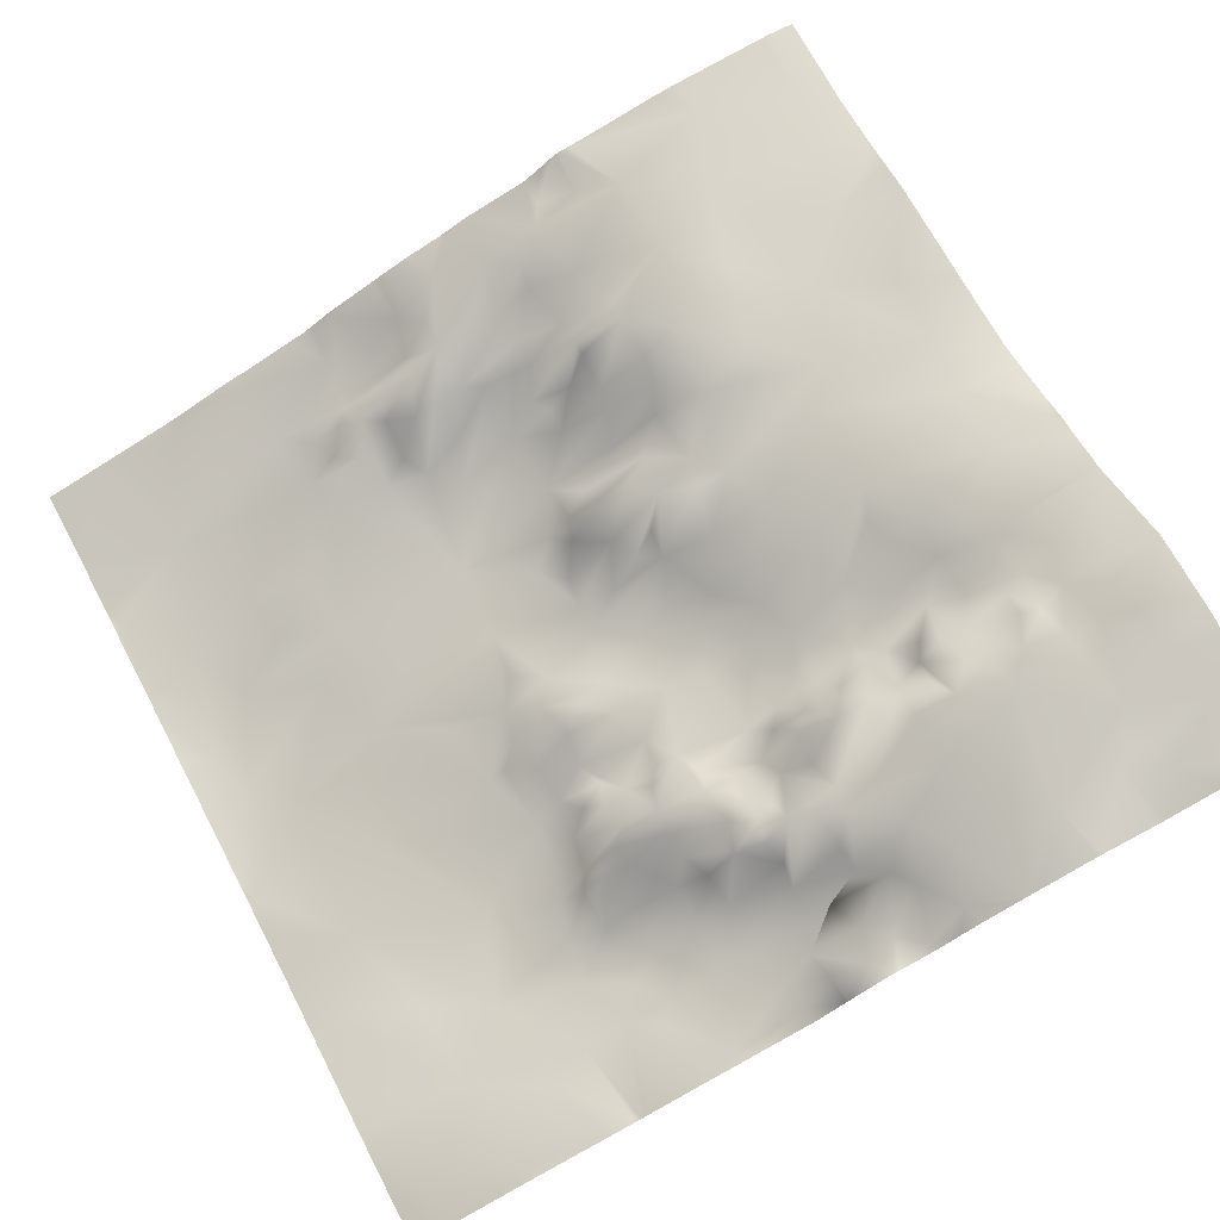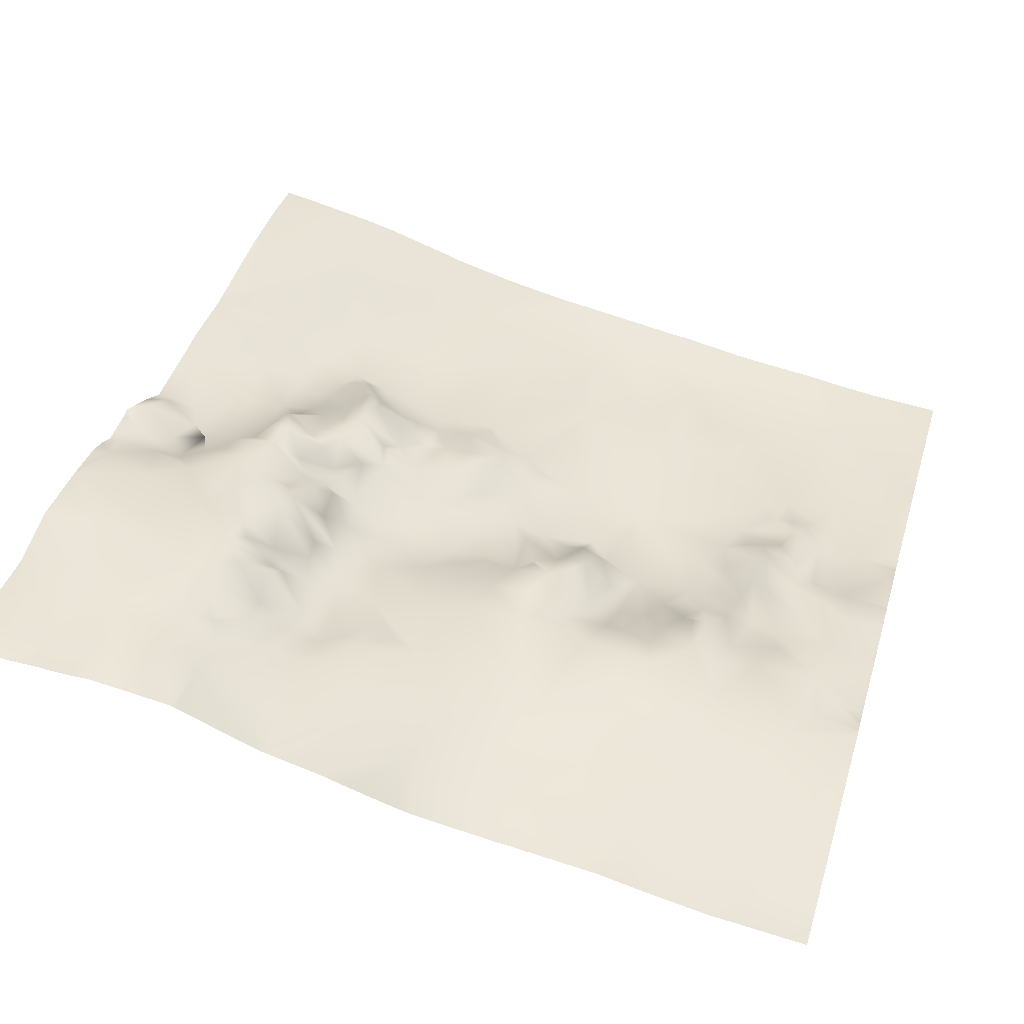
<metadata>
{"format":"obj","ext":"obj","renderer":"f3d","projection":"perspective","resolution":1024,"background":"white","views":[{"elev":74.5,"azim":62.1,"up":"+Y"},{"elev":57.3,"azim":-163.1,"up":"+Y"}]}
</metadata>
<code>
o lod_0_598_Cube
v 589.4 -28.93 285.3
v 609.9 -26.69 282.6
v 598.2 -27.32 278.5
v 585.3 -27.03 276.4
v 572.5 -28.29 280.1
v 573.4 -25.26 269.8
v 573.4 -21.93 261.4
v 572.7 -16.81 248.6
v 576.6 -18.37 251.4
v 580.9 -21.67 260.3
v 582 -19.18 252.1
v 577.3 -13.9 242.6
v 578.5 -16.9 246.3
v 575.7 -10.7 237.3
v 581.5 -14.71 243.8
v 580.2 -11.1 240.5
v 583.5 -10.8 240.4
v 572.3 -10.7 233.8
v 577.7 -8.32 231.8
v 571.9 -9.417 230.8
v 572.4 -7.521 223.8
v 578.1 -5.549 225.5
v 575.8 -0.9579 204.7
v 575.4 -6.43 223.9
v 576.8 -4.427 220
v 579.2 -1.885 215.9
v 585.3 -4.149 224.4
v 584.5 -0.158 207.9
v 583.5 -7.19 229.2
v 587.8 -1.202 215.2
v 581.2 -6.635 228.9
v 583.4 -9.399 231.9
v 588.8 -7.15 227.9
v 588.7 -11.67 240.5
v 587.4 -9.377 232.8
v 590.7 -2.601 222.5
v 590.6 -9.357 232.8
v 589.5 -11.96 237.5
v 592.2 -3.495 227.9
v 593.6 -11.75 234.3
v 592.5 -15.27 242.9
v 593 -2.012 222.9
v 588.2 -12.05 243.4
v 596.8 -16.26 244.2
v 593.9 -17.6 247.5
v 588.8 -12.83 246.1
v 584.2 -12.22 244.6
v 590.9 -17.83 248.9
v 586.8 -15.71 248.8
v 585.4 -15.85 251.4
v 592.5 -19.3 251.8
v 605.4 -17.65 249.1
v 588.9 -16.91 253.3
v 599.4 -15.44 242.4
v 591.5 -21.35 258.6
v 596.2 -13.19 237.4
v 602.6 -13.89 237
v 596.3 -9.022 233.3
v 595.4 -7.897 230.4
v 598.5 -10.67 233
v 593.9 -3.986 228.1
v 597.3 -7.024 227.7
v 600 -6.204 228.2
v 597.9 -2.214 222.7
v 597.1 -0.09495 218.9
v 600.9 -2.451 223.2
v 603.2 -9.016 229.4
v 593.7 0.8171 210.6
v 602.6 1.034 213
v 604.9 -0.4279 219.8
v 603.6 -4.07 224.5
v 608.2 1.034 207.2
v 600.2 0.8911 203.6
v 609.5 -3.768 223.7
v 613.4 -1.117 221.1
v 606.7 -5.723 227.4
v 605.5 -11.21 234
v 613.3 -1.444 224.6
v 607.5 -9.973 236.9
v 611.9 -2.684 228.5
v 607.3 -15.06 239.5
v 608.5 -5.911 233.4
v 610.1 -10.42 237.9
v 609.3 -3.722 230.8
v 612.4 -9.1 234.5
v 610 -15.62 242.1
v 612.8 -14.09 239.7
v 616 -13.84 240.1
v 615.3 -8.24 232.9
v 613.9 -16.62 249.5
v 617.2 -9.552 236.6
v 614.3 -4.906 230.6
v 619.7 -12.54 240.2
v 616.8 -7.397 230.6
v 621.5 -13.56 246.8
v 618.2 -3.759 225.6
v 618.8 -15.45 250.2
v 619.2 -0.4259 220
v 622.1 -16.1 252.3
v 612.9 1.093 208.9
v 611.7 3.316 196.7
v 622.3 3.169 210.5
v 618.6 5.371 197.4
v 604.7 3.099 196.5
v 594.2 0.816 198.3
v 586.4 0.2551 195.4
v 589.9 1.207 190.7
v 579.9 0.003058 194.4
v 626.2 7.738 191.4
v 626.2 7.209 198.2
v 659.2 14.54 194
v 642.6 13.52 195.9
v 644.7 14.36 197.4
v 653.1 15.24 195.4
v 642 10.7 200.2
v 647.9 14.12 199.5
v 656 13.03 201.9
v 647.1 13.06 203.2
v 638.2 10.91 199.1
v 643.7 11.26 203.6
v 634.3 8.415 202.8
v 639.1 8.661 202.6
v 630.8 7.053 204.1
v 632.9 4.7 207.9
v 628.9 5.729 208.2
v 638 5.459 207.8
v 625.7 2.295 211.9
v 640.5 10.62 205.6
v 628.4 3.889 211.8
v 642.8 10.79 205.5
v 629.9 0.06105 216.9
v 646.3 12.31 207.4
v 641 6.2 209.9
v 649.4 11.17 209.8
v 646.2 11.17 210.4
v 636.6 3.611 211.3
v 644.4 10.35 212.3
v 633.7 1.865 213.1
v 641.1 8.372 213
v 640.1 6.621 214.6
v 641.8 5.523 215.3
v 638.3 1.536 216.8
v 646.9 10.23 214.8
v 644.7 9.115 216.2
v 642.7 4.422 218.3
v 646.6 8.789 218.9
v 652.1 8.543 218.9
v 638.8 2.169 219.7
v 645.3 7.84 220.6
v 636 0.187 219.1
v 643 7.428 222.1
v 639.4 0.8 222.6
v 649.9 4.814 225.2
v 648.3 2.923 228.3
v 642.7 5.584 225.1
v 637.2 -1.95 223.8
v 631.4 -2.319 223.2
v 639.8 0.1821 226.7
v 625 -0.08696 219
v 635.5 -3.162 225.5
v 622.6 -2.77 223.6
v 627.2 -3.165 225
v 629.7 -5.282 227.6
v 620.1 -5.673 229.7
v 623.6 -5.312 228.2
v 621.7 -8.481 232.1
v 625.2 -7.268 230.6
v 622.9 -10.31 236.8
v 630.2 -6.755 232.7
v 625 -11.29 242.5
v 629.2 -8.242 237.1
v 638 -4.797 232.2
v 624.2 -11.95 249.2
v 637.4 -3.727 228.4
v 639.9 -0.401 230.5
v 641.6 2.722 228.9
v 641.9 -2.66 232.8
v 645.1 1.142 229
v 644.1 -0.711 231.9
v 648.8 3.501 231.6
v 639.3 -4.912 238.3
v 651.2 4.473 228.7
v 641.8 -3.2 235.6
v 651.3 6.137 223.2
v 645.7 -1.029 234.4
v 655.2 6.835 224.5
v 648.7 2.179 233.9
v 653.8 2.797 230.9
v 656.4 1.675 230.4
v 654.7 -2.896 236.2
v 658.4 3.24 227.8
v 652.2 -1.179 236
v 658 -0.855 234
v 649.8 1.341 236.9
v 661.2 -4.435 237.7
v 647.6 1.399 236.6
v 649.2 -0.35 240
v 652.7 -5.883 242.2
v 643.5 -0.9299 237
v 645.7 -1.983 238.8
v 642 -1.741 239.3
v 648.1 -1.302 240.7
v 636.8 -5.996 239.6
v 649.3 -4.367 242.9
v 646.5 -4.993 244.1
v 643.7 -4.817 244.1
v 652.6 -7.831 245.8
v 648.6 -7.111 245.9
v 645 -8.248 248.2
v 641.2 -3.666 244.3
v 642.1 -6.317 249.8
v 648 -10.65 250.8
v 643.7 -8.152 250.9
v 652.9 -11.02 250.7
v 645.4 -8.986 253
v 655.8 -8.661 249.6
v 648.4 -12.72 254.1
v 644.1 -10.84 254.3
v 641.9 -12.37 253
v 654.5 -11.79 254.6
v 647.1 -14.4 257.7
v 652 -13.67 258.4
v 658.2 -9.114 251.4
v 643.1 -14.79 256.7
v 658 -10.38 256.6
v 649.3 -16.81 267.4
v 657.7 -11.89 261.6
v 640.5 -17.32 263.9
v 638.3 -13.86 252.4
v 634.7 -15.9 254.8
v 640.3 -5.711 247.7
v 637.3 -8.714 248.4
v 636.7 -9.973 245.4
v 636.2 -10.85 250.4
v 638.1 -7.357 243.3
v 634.7 -11.09 247.4
v 633.8 -14.04 251.8
v 636.5 -6.452 242
v 633.3 -8.052 241.5
v 631.8 -12.43 248.5
v 629.2 -8.479 243
v 629.7 -13.62 252.4
v 626.2 -10.17 245.8
v 628.3 -11.15 247.8
v 625.3 -16.32 253.1
v 627.6 -16.08 255.2
v 627.7 -17.59 257.1
v 627.5 -20.87 270.6
v 620.5 -17.93 258.5
v 635.1 -21.17 277.3
v 616.2 -20.91 265.1
v 619.4 -21.69 269.5
v 618.6 -24.71 276.6
v 610.4 -19.68 258.8
v 608.7 -22.72 268.3
v 604.2 -21.1 263.7
v 614.6 -26.01 280.7
v 604.6 -25.95 276.4
v 597.2 -22.14 264.3
v 625.7 -24.89 285.2
v 601 -23.38 269.8
v 587.5 -22 259.3
v 594.7 -24.91 270.7
v 583.3 -21.07 256.7
v 586.3 -20.21 255.5
v 584.1 -17.48 253.5
v 641.7 -21.12 283.5
v 645.7 -18.67 274.2
v 655.3 -14.99 274
v 660.2 -11.36 265.7
v 659.6 -8.8 253.8
v 666.1 -6.325 248.7
v 663.3 -14.69 282
v 665.8 -11.61 272.7
v 665.6 -4.778 240.8
v 664.3 -0.27 237.5
v 662.2 -5.218 240.4
v 665.2 2.907 234.1
v 657.5 -6.795 245.3
v 661.7 -0.323 232.5
v 663.9 1.945 230.5
v 660.7 5.255 226.6
v 666.3 3.639 227.8
v 659.4 7.823 221.7
v 665.1 6.945 223.8
v 657.6 10.67 214.8
v 667.1 9.044 218.7
v 661.4 11.83 212.3
v 661 12.43 205.1
v 663.4 12.98 200.7
v 666.7 14.8 194.8
v 624.2 -25.11 285.9
v 612.9 -26.51 285.9
v 624.8 -25.08 285.9
v 610.2 -26.84 285.9
v 607.7 -27.03 285.9
v 600.5 -28.14 285.9
v 599.4 -28.25 285.9
v 589.3 -29 285.9
v 595.9 -28.53 285.9
v 587.4 -29.27 285.9
v 577.2 -29.9 285.9
v 571.9 -30.02 285.9
v 571.9 -28.37 280.3
v 580.6 -29.85 285.9
v 571.9 -28.17 279.6
v 571.9 -25.53 270.5
v 571.9 -25.07 269.2
v 571.9 -24.7 268.2
v 571.9 -21.89 261.1
v 571.9 -19.46 253.7
v 571.9 -18.88 252
v 571.9 -21.62 259.7
v 571.9 -18.3 251
v 571.9 -16.83 248.8
v 571.9 -14.35 243.1
v 571.9 -14.03 242.4
v 571.9 -13.94 242.3
v 571.9 -11.05 234.5
v 571.9 -12.31 238.5
v 571.9 -10.79 233.9
v 571.9 -9.4 230.7
v 571.9 -7.55 223.8
v 571.9 -9.427 230.8
v 571.9 -4.801 220.1
v 571.9 -4.587 219.7
v 571.9 -5.875 221.5
v 623.8 6.893 190.6
v 618.1 4.91 190.6
v 616.5 4.441 190.6
v 606.7 3.38 190.6
v 605.3 3.335 190.6
v 595.4 2.493 190.6
v 625.7 7.646 190.6
v 626.2 7.887 190.6
v 571.9 -4.45 219.5
v 571.9 -4.241 218.2
v 571.9 -3.708 215.4
v 571.9 -2.026 207.8
v 571.9 -0.6136 194.4
v 571.9 -0.5532 193.4
v 571.9 -1.552 204.7
v 595.3 2.477 190.6
v 591.7 1.64 190.6
v 582.6 -0.1516 190.6
v 589.9 1.198 190.6
v 579.4 -0.2424 190.6
v 574.3 -0.5641 190.6
v 571.9 -0.5777 193
v 589.9 1.207 190.6
v 589.9 1.204 190.6
v 571.9 -0.6664 190.6
v 667.2 -11.68 273.9
v 667.2 -11.52 273.1
v 667.2 -11.43 272.7
v 667.2 -11.1 271.2
v 651.5 -18.52 285.9
v 654.7 -17.74 285.9
v 667.2 -13.65 280.9
v 667.2 -15.1 284.9
v 667.2 -15.48 285.9
v 663 -16.16 285.9
v 655.5 -17.53 285.9
v 643.3 -21.11 285.9
v 667.2 -9.786 263.9
v 667.2 -9.188 260.6
v 667.2 -6.615 252.2
v 667.2 -8.995 259.7
v 667.2 -9.091 260
v 667.2 -9.175 260.2
v 667.2 -6.172 249.4
v 642 -21.64 285.9
v 636.4 -23 285.9
v 634.5 -23.46 285.9
v 629.6 -24.36 285.9
v 626.6 -24.86 285.9
v 667.2 -5.455 246.4
v 667.2 -4.147 240.4
v 667.2 -0.941 237.3
v 667.2 -0.906 237.2
v 667.2 -0.8832 237.2
v 667.2 3.25 232.5
v 667.2 3.115 231.6
v 667.2 3.493 230
v 667.2 3.92 227.6
v 667.2 5.931 225.3
v 667.2 7.281 223
v 667.2 9.02 218.8
v 667.2 9.039 218.7
v 667.2 8.981 218.8
v 667.2 9.552 217.2
v 667.2 11.61 211.2
v 667.2 11.66 210.6
v 667.2 11.71 204.6
v 667.2 11.9 203.6
v 667.2 13.84 197.7
v 667.2 14.59 195.3
v 667.2 14.77 193.8
v 665.3 15.32 190.6
v 662.2 15.16 190.6
v 667.2 14.95 190.6
v 655 15.6 190.6
v 659.2 15.45 190.6
v 652.6 15.96 190.6
v 650.5 15.83 190.6
v 643.2 15.08 190.6
v 642.6 14.76 190.6
v 633.6 10.02 190.6
v 634.4 10.39 190.6
v 633.1 9.79 190.6
v 633.3 9.853 190.6
v 632.6 9.697 190.6
v 629.7 8.83 190.6
f 1 299 300
f 3 300 298
f 3 297 2
f 4 1 3
f 5 305 4
f 6 5 4
f 6 4 7
f 314 9 8
f 9 7 10
f 10 7 4
f 8 9 11
f 9 10 11
f 8 11 13
f 12 8 13
f 12 13 15
f 13 11 15
f 12 15 16
f 14 12 16
f 16 15 17
f 14 16 17
f 15 11 17
f 319 14 18
f 18 321 319
f 18 14 19
f 19 14 17
f 20 18 19
f 21 20 22
f 22 20 19
f 23 342 339
f 21 22 24
f 24 22 25
f 25 22 26
f 26 22 27
f 28 23 26
f 22 29 27
f 26 27 30
f 26 30 28
f 22 31 29
f 22 19 31
f 31 32 29
f 31 19 32
f 27 29 33
f 19 34 32
f 29 32 35
f 29 35 33
f 32 34 35
f 19 17 34
f 27 33 36
f 30 27 36
f 33 35 37
f 33 37 36
f 35 34 38
f 35 38 37
f 36 37 39
f 37 38 40
f 39 37 40
f 38 34 41
f 36 39 42
f 30 36 42
f 34 43 41
f 17 43 34
f 38 41 44
f 43 45 41
f 41 45 44
f 17 46 43
f 43 46 45
f 17 47 46
f 17 11 47
f 46 48 45
f 47 49 46
f 46 49 48
f 47 50 49
f 11 50 47
f 49 51 48
f 48 51 45
f 49 50 51
f 45 51 52
f 45 52 44
f 50 53 51
f 44 52 54
f 53 55 51
f 51 55 52
f 56 44 54
f 56 38 44
f 40 38 56
f 56 54 57
f 57 54 52
f 40 56 58
f 59 40 58
f 39 40 59
f 58 56 60
f 59 58 60
f 56 57 60
f 39 59 61
f 39 61 42
f 61 59 62
f 59 60 62
f 42 61 62
f 62 60 63
f 63 60 57
f 42 62 64
f 64 62 63
f 42 64 65
f 65 30 42
f 64 63 66
f 65 64 66
f 63 67 66
f 63 57 67
f 30 65 68
f 28 30 68
f 68 65 69
f 65 66 70
f 69 65 70
f 66 67 71
f 70 66 71
f 68 69 72
f 69 70 72
f 28 68 73
f 73 68 72
f 70 71 74
f 72 70 75
f 70 74 75
f 71 67 76
f 71 76 74
f 67 77 76
f 67 57 77
f 74 78 75
f 77 57 79
f 74 80 78
f 74 76 80
f 79 57 81
f 57 52 81
f 77 79 82
f 76 77 82
f 79 81 83
f 82 79 83
f 76 82 84
f 76 84 80
f 82 85 84
f 84 85 80
f 82 83 85
f 81 86 83
f 81 52 86
f 83 87 85
f 83 86 87
f 85 87 88
f 87 86 88
f 80 85 89
f 86 90 88
f 52 90 86
f 85 88 91
f 85 91 89
f 80 89 92
f 91 88 93
f 92 89 94
f 89 91 94
f 80 92 94
f 94 91 93
f 80 94 78
f 88 95 93
f 88 90 95
f 78 94 96
f 75 78 96
f 90 97 95
f 75 96 98
f 72 75 98
f 95 97 99
f 90 99 97
f 100 72 98
f 72 100 101
f 73 72 101
f 100 98 102
f 101 100 103
f 103 100 102
f 104 73 101
f 105 73 104
f 105 28 73
f 104 331 332
f 106 28 105
f 23 28 106
f 107 106 105
f 105 344 107
f 108 23 106
f 108 345 347
f 103 110 109
f 103 102 110
f 110 413 109
f 114 405 113
f 115 113 112
f 116 114 113
f 115 116 113
f 116 117 114
f 114 117 111
f 115 118 116
f 116 118 117
f 119 115 112
f 115 120 118
f 119 122 115
f 119 121 122
f 122 120 115
f 123 124 121
f 121 124 122
f 110 125 123
f 123 125 124
f 110 102 125
f 124 126 122
f 102 127 125
f 126 128 122
f 122 128 120
f 127 129 125
f 125 129 124
f 128 130 120
f 129 127 131
f 127 102 131
f 130 132 120
f 120 132 118
f 128 133 130
f 130 133 132
f 126 133 128
f 132 134 118
f 118 134 117
f 133 135 132
f 132 135 134
f 126 136 133
f 124 136 126
f 133 137 135
f 138 136 124
f 124 129 138
f 129 131 138
f 136 139 133
f 133 139 137
f 136 140 139
f 139 141 137
f 139 140 141
f 136 142 140
f 138 142 136
f 140 142 141
f 135 137 143
f 137 141 143
f 135 143 134
f 141 144 143
f 141 145 144
f 142 145 141
f 144 146 143
f 144 145 146
f 143 147 134
f 143 146 147
f 142 148 145
f 145 149 146
f 150 148 142
f 138 150 142
f 131 150 138
f 145 148 151
f 145 151 149
f 150 152 148
f 152 151 148
f 149 153 146
f 146 153 147
f 151 154 149
f 149 154 153
f 152 155 151
f 151 155 154
f 150 156 152
f 152 156 155
f 150 157 156
f 131 157 150
f 156 158 155
f 159 157 131
f 102 159 131
f 102 98 159
f 157 160 156
f 156 160 158
f 98 161 159
f 98 96 161
f 159 162 157
f 159 161 162
f 157 163 160
f 162 163 157
f 96 164 161
f 96 94 164
f 161 165 162
f 161 164 165
f 164 94 166
f 164 166 165
f 162 165 167
f 166 167 165
f 162 167 163
f 166 94 168
f 166 168 167
f 94 93 168
f 167 169 163
f 168 93 170
f 93 95 170
f 168 171 167
f 167 171 169
f 168 170 171
f 163 169 172
f 95 173 170
f 95 99 173
f 163 172 174
f 160 163 174
f 160 174 158
f 174 175 158
f 172 175 174
f 158 175 176
f 158 176 155
f 175 172 177
f 175 177 176
f 155 176 178
f 155 178 154
f 176 179 178
f 178 179 154
f 176 177 179
f 154 179 180
f 172 181 177
f 154 180 182
f 153 154 182
f 181 183 177
f 184 153 182
f 147 153 184
f 177 183 185
f 177 185 179
f 147 184 186
f 184 182 186
f 179 185 187
f 179 187 180
f 182 180 188
f 182 188 189
f 182 189 186
f 180 190 188
f 188 190 189
f 180 187 190
f 189 191 186
f 187 192 190
f 191 189 193
f 187 194 192
f 189 195 193
f 189 190 195
f 187 196 194
f 185 196 187
f 194 197 192
f 196 197 194
f 192 198 190
f 197 198 192
f 185 199 196
f 183 199 185
f 199 200 196
f 196 200 197
f 183 201 199
f 201 200 199
f 181 201 183
f 200 202 197
f 181 203 201
f 172 203 181
f 169 203 172
f 169 171 203
f 202 204 197
f 197 204 198
f 200 205 202
f 202 205 204
f 201 206 200
f 200 206 205
f 204 207 198
f 205 208 204
f 204 208 207
f 206 209 205
f 205 209 208
f 210 206 201
f 203 210 201
f 211 209 206
f 210 211 206
f 209 212 208
f 211 213 209
f 209 213 212
f 208 212 214
f 208 214 207
f 213 215 212
f 207 214 216
f 212 215 217
f 212 217 214
f 213 218 215
f 215 218 217
f 211 219 213
f 219 218 213
f 214 217 220
f 214 220 216
f 218 221 217
f 217 222 220
f 217 221 222
f 216 220 223
f 224 221 218
f 219 224 218
f 220 222 225
f 220 225 223
f 221 226 222
f 222 227 225
f 222 226 227
f 224 228 221
f 221 228 226
f 229 224 219
f 230 228 224
f 229 230 224
f 231 219 211
f 231 229 219
f 210 231 211
f 232 229 231
f 233 231 210
f 233 232 231
f 232 234 229
f 235 233 210
f 203 235 210
f 236 234 232
f 236 232 233
f 234 237 229
f 236 237 234
f 237 230 229
f 238 235 203
f 238 233 235
f 239 238 203
f 239 233 238
f 171 239 203
f 240 236 233
f 240 233 239
f 240 237 236
f 171 241 239
f 241 240 239
f 171 170 241
f 240 242 237
f 242 230 237
f 170 243 241
f 170 173 243
f 241 244 240
f 243 244 241
f 243 173 244
f 244 242 240
f 173 242 244
f 173 245 242
f 173 99 245
f 245 246 242
f 242 246 230
f 245 247 246
f 246 247 230
f 99 247 245
f 247 248 230
f 230 248 228
f 99 249 247
f 248 250 228
f 99 251 249
f 251 247 249
f 90 251 99
f 228 250 226
f 247 252 248
f 251 252 247
f 252 253 248
f 251 253 252
f 248 253 250
f 254 251 90
f 52 254 90
f 255 253 251
f 254 255 251
f 52 256 254
f 256 255 254
f 55 256 52
f 255 257 253
f 256 258 255
f 258 257 255
f 55 259 256
f 257 260 253
f 253 260 250
f 259 261 256
f 261 258 256
f 55 262 259
f 53 262 55
f 259 263 261
f 262 263 259
f 261 3 258
f 263 3 261
f 3 2 258
f 258 2 257
f 4 3 263
f 262 4 263
f 10 4 262
f 2 293 257
f 257 292 260
f 264 10 262
f 10 264 11
f 264 262 265
f 265 262 53
f 50 265 53
f 11 264 266
f 266 264 265
f 11 266 50
f 266 265 50
f 260 292 294
f 260 376 375
f 375 250 260
f 250 373 267
f 250 267 268
f 226 250 268
f 268 269 226
f 268 267 269
f 226 269 227
f 227 269 270
f 267 372 364
f 267 357 269
f 227 366 370
f 227 369 225
f 225 368 271
f 223 225 271
f 223 271 272
f 272 367 371
f 269 357 358
f 269 363 273
f 362 360 273
f 269 273 274
f 273 353 274
f 270 269 274
f 270 365 366
f 274 353 354
f 274 354 355
f 274 356 365
f 274 355 356
f 272 371 377
f 275 377 378
f 276 379 380
f 277 272 275
f 276 277 275
f 276 381 278
f 278 381 382
f 195 277 276
f 195 276 278
f 277 279 272
f 279 277 195
f 279 223 272
f 216 223 279
f 207 216 279
f 198 207 279
f 190 198 279
f 195 190 279
f 280 195 278
f 193 195 280
f 191 193 280
f 281 280 278
f 191 280 281
f 281 382 383
f 191 281 282
f 186 191 282
f 281 384 283
f 282 281 283
f 283 384 385
f 186 282 284
f 147 186 284
f 285 282 283
f 283 386 285
f 284 282 285
f 285 386 387
f 147 284 286
f 134 147 286
f 284 285 287
f 285 390 287
f 286 284 287
f 287 390 388
f 134 286 288
f 288 286 287
f 117 134 288
f 287 388 389
f 117 288 289
f 288 391 392
f 288 393 289
f 111 117 289
f 111 289 290
f 289 395 290
f 111 290 291
f 290 396 291
f 291 400 111
f 291 396 397
f 291 397 398
f 308 307 6
f 409 119 112
f 333 105 104
f 411 119 408
f 368 367 271
f 410 110 123
f 400 403 111
f 334 328 109
f 340 108 341
f 413 335 109
f 324 18 20
f 398 399 291
f 301 4 305
f 405 406 113
f 306 304 5
f 338 337 23
f 410 121 411
f 316 315 8
f 340 342 23
f 306 6 307
f 309 308 6
f 335 334 109
f 315 314 8
f 332 333 104
f 303 5 304
f 346 106 107
f 363 362 273
f 320 318 14
f 309 7 310
f 330 331 101
f 327 323 21
f 402 114 111
f 403 402 111
f 316 12 317
f 344 350 107
f 301 299 1
f 348 341 108
f 330 103 329
f 313 310 7
f 297 296 2
f 296 295 2
f 406 112 113
f 318 12 14
f 373 372 267
f 311 9 312
f 294 376 260
f 337 26 23
f 348 352 349
f 407 409 112
f 389 391 287
f 322 324 20
f 327 24 325
f 339 338 23
f 328 103 109
f 336 25 26
f 351 346 107
f 360 359 273
f 350 351 107
f 322 21 323
f 311 313 7
f 393 394 289
f 378 379 275
f 325 25 326
f 3 1 300
f 3 298 297
f 5 302 305
f 314 312 9
f 319 320 14
f 104 101 331
f 105 343 344
f 108 106 345
f 110 412 413
f 114 404 405
f 2 295 293
f 257 293 292
f 375 374 250
f 250 374 373
f 267 364 357
f 227 270 366
f 227 370 369
f 225 369 368
f 272 271 367
f 269 358 363
f 362 361 360
f 273 359 353
f 270 274 365
f 275 272 377
f 276 275 379
f 276 380 381
f 281 278 382
f 281 383 384
f 283 385 386
f 285 387 390
f 288 287 391
f 288 392 393
f 289 394 395
f 290 395 396
f 291 399 400
f 409 408 119
f 333 343 105
f 411 121 119
f 410 412 110
f 340 23 108
f 324 321 18
f 398 401 399
f 301 1 4
f 410 123 121
f 306 5 6
f 303 302 5
f 346 345 106
f 309 6 7
f 402 404 114
f 316 8 12
f 108 347 348
f 348 349 341
f 330 101 103
f 406 407 112
f 318 317 12
f 311 7 9
f 337 336 26
f 327 21 24
f 328 329 103
f 336 326 25
f 322 20 21
f 325 24 25

</code>
